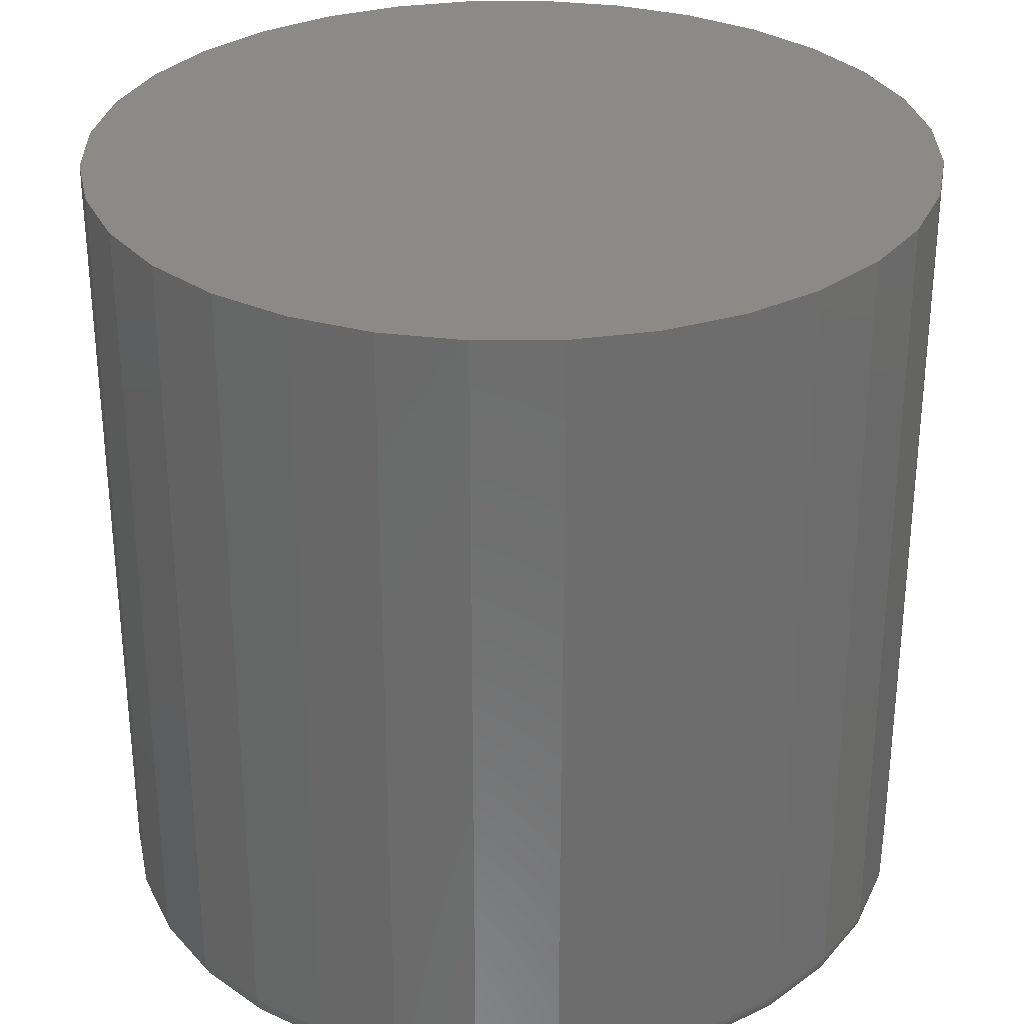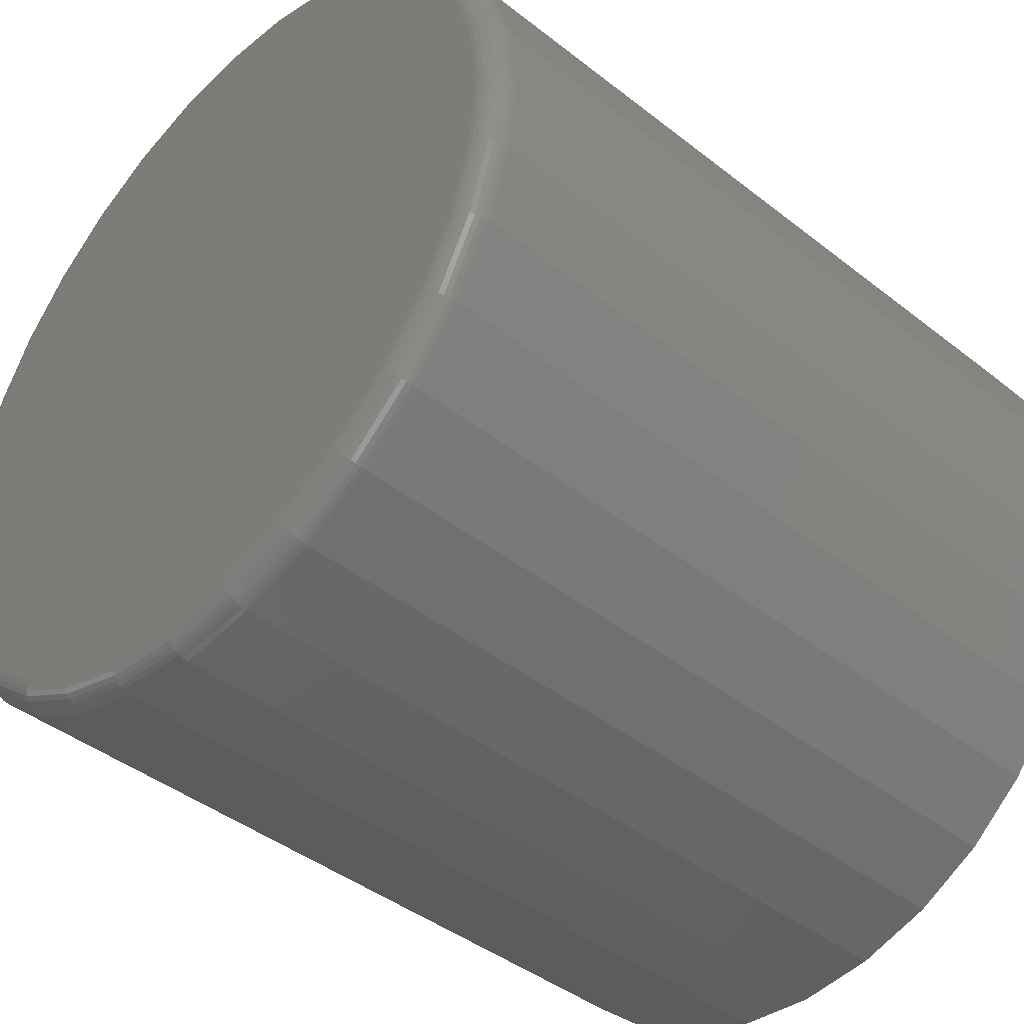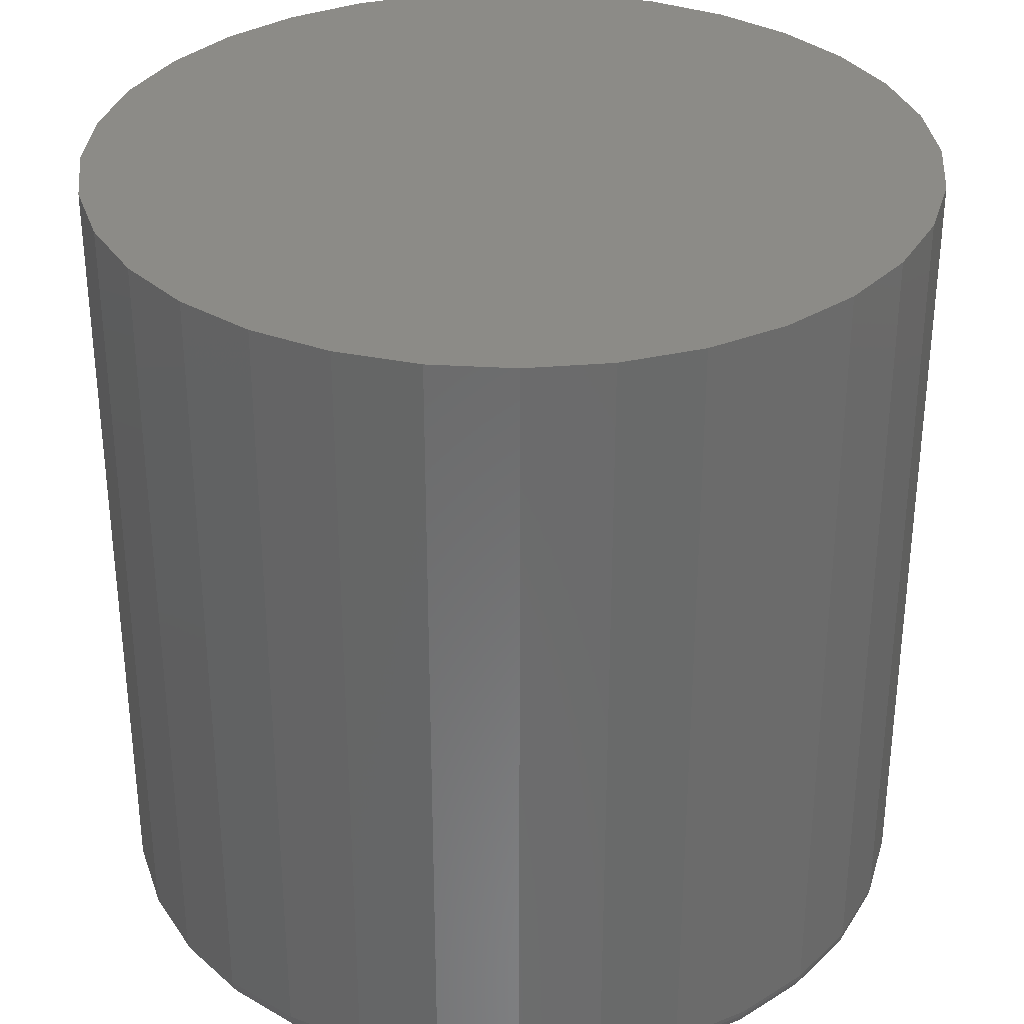
<metadata>
{"format":"stl","ext":"stl","renderer":"f3d","projection":"perspective","resolution":1024,"background":"white","views":[{"elev":30.6,"azim":83.7,"up":"+Z"},{"elev":-42.3,"azim":-133.2,"up":"+Y"},{"elev":32.9,"azim":-12.2,"up":"+Z"}]}
</metadata>
<code>
# stl→obj: 320 verts, 636 faces
v 0.003947 0.3555 -0.75
v 0.0733 0.3487 -0.75
v -0.06541 0.3487 -0.75
v 0.003947 -0.3555 -0.75
v -0.06541 -0.3487 -0.75
v 0.0733 -0.3487 -0.75
v -0.1321 -0.3284 -0.75
v 0.14 -0.3284 -0.75
v -0.1936 -0.2956 -0.75
v 0.2015 -0.2956 -0.75
v -0.2474 -0.2514 -0.75
v 0.2553 -0.2514 -0.75
v -0.2916 -0.1975 -0.75
v 0.2995 -0.1975 -0.75
v -0.3245 -0.136 -0.75
v 0.3324 -0.136 -0.75
v -0.3447 -0.06936 -0.75
v 0.3526 -0.06936 -0.75
v -0.3516 -1.38e-16 -0.75
v 0.3595 -4.265e-16 -0.75
v -0.3447 0.06936 -0.75
v 0.3526 0.06936 -0.75
v -0.3245 0.136 -0.75
v 0.3324 0.136 -0.75
v -0.2916 0.1975 -0.75
v 0.2995 0.1975 -0.75
v -0.2474 0.2514 -0.75
v 0.2553 0.2514 -0.75
v -0.1936 0.2956 -0.75
v 0.2015 0.2956 -0.75
v -0.1321 0.3284 -0.75
v 0.14 0.3284 -0.75
v 0.3829 -4.294e-16 -0.7266
v 0.3829 0 0
v 0.3756 -0.07393 -0.7266
v 0.3756 -0.07393 0
v 0.354 -0.145 -0.7266
v 0.354 -0.145 0
v 0.319 -0.2105 -0.7266
v 0.319 -0.2105 0
v 0.2719 -0.268 -0.7266
v 0.2719 -0.268 0
v 0.2145 -0.3151 -0.7266
v 0.2145 -0.3151 0
v 0.149 -0.3501 -0.7266
v 0.149 -0.3501 0
v 0.07788 -0.3717 -0.7266
v 0.07788 -0.3717 0
v 0.003947 -0.3789 -0.7266
v 0.003947 -0.3789 0
v -0.06998 -0.3717 -0.7266
v -0.06998 -0.3717 0
v -0.1411 -0.3501 -0.7266
v -0.1411 -0.3501 0
v -0.2066 -0.3151 -0.7266
v -0.2066 -0.3151 0
v -0.264 -0.268 -0.7266
v -0.264 -0.268 0
v -0.3111 -0.2105 -0.7266
v -0.3111 -0.2105 0
v -0.3462 -0.145 -0.7266
v -0.3462 -0.145 0
v -0.3677 -0.07393 -0.7266
v -0.3677 -0.07393 0
v -0.375 4.641e-17 -0.7266
v -0.375 4.641e-17 0
v -0.3677 0.07393 -0.7266
v -0.3677 0.07393 0
v -0.3462 0.145 -0.7266
v -0.3462 0.145 0
v -0.3111 0.2105 -0.7266
v -0.3111 0.2105 0
v -0.264 0.268 -0.7266
v -0.264 0.268 0
v -0.2066 0.3151 -0.7266
v -0.2066 0.3151 0
v -0.1411 0.3501 -0.7266
v -0.1411 0.3501 0
v -0.06998 0.3717 -0.7266
v -0.06998 0.3717 0
v 0.003947 0.3789 -0.7266
v 0.003947 0.3789 0
v 0.07788 0.3717 -0.7266
v 0.07788 0.3717 0
v 0.149 0.3501 -0.7266
v 0.149 0.3501 0
v 0.2145 0.3151 -0.7266
v 0.2145 0.3151 0
v 0.2719 0.268 -0.7266
v 0.2719 0.268 0
v 0.319 0.2105 -0.7266
v 0.319 0.2105 0
v 0.354 0.145 -0.7266
v 0.354 0.145 0
v 0.3756 0.07393 -0.7266
v 0.3756 0.07393 0
v -0.3745 -1.943e-16 -0.7311
v -0.3673 0.07384 -0.7311
v -0.3732 -1.943e-16 -0.7355
v -0.366 0.07358 -0.7355
v -0.3711 -1.665e-16 -0.7396
v -0.3638 0.07316 -0.7396
v -0.3681 -1.665e-16 -0.7431
v -0.361 0.07259 -0.7431
v -0.3646 -1.665e-16 -0.7461
v -0.3575 0.0719 -0.7461
v -0.3605 -1.943e-16 -0.7482
v -0.3535 0.07111 -0.7482
v -0.3561 -1.665e-16 -0.7495
v -0.3492 0.07025 -0.7495
v 0.3752 0.07384 -0.7311
v 0.3824 -3.886e-16 -0.7311
v 0.3739 0.07358 -0.7355
v 0.3811 -3.886e-16 -0.7355
v 0.3717 0.07316 -0.7396
v 0.3789 -3.608e-16 -0.7396
v 0.3689 0.07259 -0.7431
v 0.376 -3.608e-16 -0.7431
v 0.3654 0.0719 -0.7461
v 0.3725 -3.608e-16 -0.7461
v 0.3614 0.07111 -0.7482
v 0.3684 -3.608e-16 -0.7482
v 0.3571 0.07025 -0.7495
v 0.364 -3.608e-16 -0.7495
v 0.3536 0.1448 -0.7311
v 0.3524 0.1443 -0.7355
v 0.3504 0.1435 -0.7396
v 0.3477 0.1424 -0.7431
v 0.3444 0.141 -0.7461
v 0.3407 0.1395 -0.7482
v 0.3366 0.1378 -0.7495
v 0.3187 0.2103 -0.7311
v 0.3175 0.2095 -0.7355
v 0.3157 0.2083 -0.7396
v 0.3133 0.2067 -0.7431
v 0.3104 0.2047 -0.7461
v 0.307 0.2025 -0.7482
v 0.3033 0.2001 -0.7495
v 0.2716 0.2676 -0.7311
v 0.2706 0.2667 -0.7355
v 0.2691 0.2652 -0.7396
v 0.267 0.2631 -0.7431
v 0.2645 0.2606 -0.7461
v 0.2617 0.2577 -0.7482
v 0.2586 0.2546 -0.7495
v 0.2142 0.3147 -0.7311
v 0.2135 0.3136 -0.7355
v 0.2123 0.3118 -0.7396
v 0.2107 0.3094 -0.7431
v 0.2087 0.3064 -0.7461
v 0.2064 0.3031 -0.7482
v 0.204 0.2994 -0.7495
v 0.1488 0.3497 -0.7311
v 0.1483 0.3485 -0.7355
v 0.1475 0.3465 -0.7396
v 0.1463 0.3438 -0.7431
v 0.145 0.3405 -0.7461
v 0.1434 0.3367 -0.7482
v 0.1417 0.3327 -0.7495
v 0.07779 0.3712 -0.7311
v 0.07753 0.3699 -0.7355
v 0.07711 0.3678 -0.7396
v 0.07654 0.3649 -0.7431
v 0.07584 0.3614 -0.7461
v 0.07505 0.3575 -0.7482
v 0.0742 0.3532 -0.7495
v 0.003947 0.3785 -0.7311
v 0.003947 0.3772 -0.7355
v 0.003947 0.375 -0.7396
v 0.003947 0.3721 -0.7431
v 0.003947 0.3685 -0.7461
v 0.003947 0.3645 -0.7482
v 0.003947 0.3601 -0.7495
v -0.06989 0.3712 -0.7311
v -0.06963 0.3699 -0.7355
v -0.06921 0.3678 -0.7396
v -0.06864 0.3649 -0.7431
v -0.06795 0.3614 -0.7461
v -0.06716 0.3575 -0.7482
v -0.0663 0.3532 -0.7495
v -0.1409 0.3497 -0.7311
v -0.1404 0.3485 -0.7355
v -0.1396 0.3465 -0.7396
v -0.1384 0.3438 -0.7431
v -0.1371 0.3405 -0.7461
v -0.1355 0.3367 -0.7482
v -0.1339 0.3327 -0.7495
v -0.2063 0.3147 -0.7311
v -0.2056 0.3136 -0.7355
v -0.2044 0.3118 -0.7396
v -0.2028 0.3094 -0.7431
v -0.2008 0.3064 -0.7461
v -0.1985 0.3031 -0.7482
v -0.1961 0.2994 -0.7495
v -0.2637 0.2676 -0.7311
v -0.2627 0.2667 -0.7355
v -0.2612 0.2652 -0.7396
v -0.2592 0.2631 -0.7431
v -0.2566 0.2606 -0.7461
v -0.2538 0.2577 -0.7482
v -0.2507 0.2546 -0.7495
v -0.3108 0.2103 -0.7311
v -0.3097 0.2095 -0.7355
v -0.3079 0.2083 -0.7396
v -0.3054 0.2067 -0.7431
v -0.3025 0.2047 -0.7461
v -0.2991 0.2025 -0.7482
v -0.2955 0.2001 -0.7495
v -0.3457 0.1448 -0.7311
v -0.3445 0.1443 -0.7355
v -0.3425 0.1435 -0.7396
v -0.3398 0.1424 -0.7431
v -0.3365 0.141 -0.7461
v -0.3328 0.1395 -0.7482
v -0.3287 0.1378 -0.7495
v 0.3752 -0.07384 -0.7311
v 0.3739 -0.07358 -0.7355
v 0.3717 -0.07316 -0.7396
v 0.3689 -0.07259 -0.7431
v 0.3654 -0.0719 -0.7461
v 0.3614 -0.07111 -0.7482
v 0.3571 -0.07025 -0.7495
v -0.3673 -0.07384 -0.7311
v -0.366 -0.07358 -0.7355
v -0.3638 -0.07316 -0.7396
v -0.361 -0.07259 -0.7431
v -0.3575 -0.0719 -0.7461
v -0.3535 -0.07111 -0.7482
v -0.3492 -0.07025 -0.7495
v -0.3457 -0.1448 -0.7311
v -0.3445 -0.1443 -0.7355
v -0.3425 -0.1435 -0.7396
v -0.3398 -0.1424 -0.7431
v -0.3365 -0.141 -0.7461
v -0.3328 -0.1395 -0.7482
v -0.3287 -0.1378 -0.7495
v -0.3108 -0.2103 -0.7311
v -0.3097 -0.2095 -0.7355
v -0.3079 -0.2083 -0.7396
v -0.3054 -0.2067 -0.7431
v -0.3025 -0.2047 -0.7461
v -0.2991 -0.2025 -0.7482
v -0.2955 -0.2001 -0.7495
v -0.2637 -0.2676 -0.7311
v -0.2627 -0.2667 -0.7355
v -0.2612 -0.2652 -0.7396
v -0.2592 -0.2631 -0.7431
v -0.2566 -0.2606 -0.7461
v -0.2538 -0.2577 -0.7482
v -0.2507 -0.2546 -0.7495
v -0.2063 -0.3147 -0.7311
v -0.2056 -0.3136 -0.7355
v -0.2044 -0.3118 -0.7396
v -0.2028 -0.3094 -0.7431
v -0.2008 -0.3064 -0.7461
v -0.1985 -0.3031 -0.7482
v -0.1961 -0.2994 -0.7495
v -0.1409 -0.3497 -0.7311
v -0.1404 -0.3485 -0.7355
v -0.1396 -0.3465 -0.7396
v -0.1384 -0.3438 -0.7431
v -0.1371 -0.3405 -0.7461
v -0.1355 -0.3367 -0.7482
v -0.1339 -0.3327 -0.7495
v -0.06989 -0.3712 -0.7311
v -0.06963 -0.3699 -0.7355
v -0.06921 -0.3678 -0.7396
v -0.06864 -0.3649 -0.7431
v -0.06795 -0.3614 -0.7461
v -0.06716 -0.3575 -0.7482
v -0.0663 -0.3532 -0.7495
v 0.003947 -0.3785 -0.7311
v 0.003947 -0.3772 -0.7355
v 0.003947 -0.375 -0.7396
v 0.003947 -0.3721 -0.7431
v 0.003947 -0.3685 -0.7461
v 0.003947 -0.3645 -0.7482
v 0.003947 -0.3601 -0.7495
v 0.07779 -0.3712 -0.7311
v 0.07753 -0.3699 -0.7355
v 0.07711 -0.3678 -0.7396
v 0.07654 -0.3649 -0.7431
v 0.07584 -0.3614 -0.7461
v 0.07505 -0.3575 -0.7482
v 0.0742 -0.3532 -0.7495
v 0.1488 -0.3497 -0.7311
v 0.1483 -0.3485 -0.7355
v 0.1475 -0.3465 -0.7396
v 0.1463 -0.3438 -0.7431
v 0.145 -0.3405 -0.7461
v 0.1434 -0.3367 -0.7482
v 0.1417 -0.3327 -0.7495
v 0.2142 -0.3147 -0.7311
v 0.2135 -0.3136 -0.7355
v 0.2123 -0.3118 -0.7396
v 0.2107 -0.3094 -0.7431
v 0.2087 -0.3064 -0.7461
v 0.2064 -0.3031 -0.7482
v 0.204 -0.2994 -0.7495
v 0.2716 -0.2676 -0.7311
v 0.2706 -0.2667 -0.7355
v 0.2691 -0.2652 -0.7396
v 0.267 -0.2631 -0.7431
v 0.2645 -0.2606 -0.7461
v 0.2617 -0.2577 -0.7482
v 0.2586 -0.2546 -0.7495
v 0.3187 -0.2103 -0.7311
v 0.3175 -0.2095 -0.7355
v 0.3157 -0.2083 -0.7396
v 0.3133 -0.2067 -0.7431
v 0.3104 -0.2047 -0.7461
v 0.307 -0.2025 -0.7482
v 0.3033 -0.2001 -0.7495
v 0.3536 -0.1448 -0.7311
v 0.3524 -0.1443 -0.7355
v 0.3504 -0.1435 -0.7396
v 0.3477 -0.1424 -0.7431
v 0.3444 -0.141 -0.7461
v 0.3407 -0.1395 -0.7482
v 0.3366 -0.1378 -0.7495
f 1 2 3
f 4 5 6
f 6 5 7
f 6 7 8
f 8 7 9
f 8 9 10
f 10 9 11
f 10 11 12
f 12 11 13
f 12 13 14
f 14 13 15
f 14 15 16
f 16 15 17
f 16 17 18
f 18 17 19
f 18 19 20
f 20 19 21
f 20 21 22
f 22 21 23
f 22 23 24
f 24 23 25
f 24 25 26
f 26 25 27
f 26 27 28
f 28 27 29
f 28 29 30
f 30 29 31
f 30 31 32
f 32 31 3
f 32 3 2
f 33 34 35
f 35 34 36
f 35 36 37
f 37 36 38
f 37 38 39
f 39 38 40
f 39 40 41
f 41 40 42
f 41 42 43
f 43 42 44
f 43 44 45
f 45 44 46
f 45 46 47
f 47 46 48
f 47 48 49
f 49 48 50
f 49 50 51
f 51 50 52
f 51 52 53
f 53 52 54
f 53 54 55
f 55 54 56
f 55 56 57
f 57 56 58
f 57 58 59
f 59 58 60
f 59 60 61
f 61 60 62
f 61 62 63
f 63 62 64
f 63 64 65
f 65 64 66
f 65 66 67
f 67 66 68
f 67 68 69
f 69 68 70
f 69 70 71
f 71 70 72
f 71 72 73
f 73 72 74
f 73 74 75
f 75 74 76
f 75 76 77
f 77 76 78
f 77 78 79
f 79 78 80
f 79 80 81
f 81 80 82
f 81 82 83
f 83 82 84
f 83 84 85
f 85 84 86
f 85 86 87
f 87 86 88
f 87 88 89
f 89 88 90
f 89 90 91
f 91 90 92
f 91 92 93
f 93 92 94
f 93 94 95
f 95 94 96
f 95 96 33
f 33 96 34
f 65 67 97
f 97 67 98
f 97 98 99
f 99 98 100
f 99 100 101
f 101 100 102
f 101 102 103
f 103 102 104
f 103 104 105
f 105 104 106
f 105 106 107
f 107 106 108
f 107 108 109
f 109 108 110
f 109 110 19
f 19 110 21
f 95 33 111
f 111 33 112
f 111 112 113
f 113 112 114
f 113 114 115
f 115 114 116
f 115 116 117
f 117 116 118
f 117 118 119
f 119 118 120
f 119 120 121
f 121 120 122
f 121 122 123
f 123 122 124
f 123 124 22
f 22 124 20
f 93 95 125
f 125 95 111
f 125 111 126
f 126 111 113
f 126 113 127
f 127 113 115
f 127 115 128
f 128 115 117
f 128 117 129
f 129 117 119
f 129 119 130
f 130 119 121
f 130 121 131
f 131 121 123
f 131 123 24
f 24 123 22
f 91 93 132
f 132 93 125
f 132 125 133
f 133 125 126
f 133 126 134
f 134 126 127
f 134 127 135
f 135 127 128
f 135 128 136
f 136 128 129
f 136 129 137
f 137 129 130
f 137 130 138
f 138 130 131
f 138 131 26
f 26 131 24
f 89 91 139
f 139 91 132
f 139 132 140
f 140 132 133
f 140 133 141
f 141 133 134
f 141 134 142
f 142 134 135
f 142 135 143
f 143 135 136
f 143 136 144
f 144 136 137
f 144 137 145
f 145 137 138
f 145 138 28
f 28 138 26
f 87 89 146
f 146 89 139
f 146 139 147
f 147 139 140
f 147 140 148
f 148 140 141
f 148 141 149
f 149 141 142
f 149 142 150
f 150 142 143
f 150 143 151
f 151 143 144
f 151 144 152
f 152 144 145
f 152 145 30
f 30 145 28
f 85 87 153
f 153 87 146
f 153 146 154
f 154 146 147
f 154 147 155
f 155 147 148
f 155 148 156
f 156 148 149
f 156 149 157
f 157 149 150
f 157 150 158
f 158 150 151
f 158 151 159
f 159 151 152
f 159 152 32
f 32 152 30
f 83 85 160
f 160 85 153
f 160 153 161
f 161 153 154
f 161 154 162
f 162 154 155
f 162 155 163
f 163 155 156
f 163 156 164
f 164 156 157
f 164 157 165
f 165 157 158
f 165 158 166
f 166 158 159
f 166 159 2
f 2 159 32
f 81 83 167
f 167 83 160
f 167 160 168
f 168 160 161
f 168 161 169
f 169 161 162
f 169 162 170
f 170 162 163
f 170 163 171
f 171 163 164
f 171 164 172
f 172 164 165
f 172 165 173
f 173 165 166
f 173 166 1
f 1 166 2
f 79 81 174
f 174 81 167
f 174 167 175
f 175 167 168
f 175 168 176
f 176 168 169
f 176 169 177
f 177 169 170
f 177 170 178
f 178 170 171
f 178 171 179
f 179 171 172
f 179 172 180
f 180 172 173
f 180 173 3
f 3 173 1
f 77 79 181
f 181 79 174
f 181 174 182
f 182 174 175
f 182 175 183
f 183 175 176
f 183 176 184
f 184 176 177
f 184 177 185
f 185 177 178
f 185 178 186
f 186 178 179
f 186 179 187
f 187 179 180
f 187 180 31
f 31 180 3
f 75 77 188
f 188 77 181
f 188 181 189
f 189 181 182
f 189 182 190
f 190 182 183
f 190 183 191
f 191 183 184
f 191 184 192
f 192 184 185
f 192 185 193
f 193 185 186
f 193 186 194
f 194 186 187
f 194 187 29
f 29 187 31
f 73 75 195
f 195 75 188
f 195 188 196
f 196 188 189
f 196 189 197
f 197 189 190
f 197 190 198
f 198 190 191
f 198 191 199
f 199 191 192
f 199 192 200
f 200 192 193
f 200 193 201
f 201 193 194
f 201 194 27
f 27 194 29
f 71 73 202
f 202 73 195
f 202 195 203
f 203 195 196
f 203 196 204
f 204 196 197
f 204 197 205
f 205 197 198
f 205 198 206
f 206 198 199
f 206 199 207
f 207 199 200
f 207 200 208
f 208 200 201
f 208 201 25
f 25 201 27
f 69 71 209
f 209 71 202
f 209 202 210
f 210 202 203
f 210 203 211
f 211 203 204
f 211 204 212
f 212 204 205
f 212 205 213
f 213 205 206
f 213 206 214
f 214 206 207
f 214 207 215
f 215 207 208
f 215 208 23
f 23 208 25
f 67 69 98
f 98 69 209
f 98 209 100
f 100 209 210
f 100 210 102
f 102 210 211
f 102 211 104
f 104 211 212
f 104 212 106
f 106 212 213
f 106 213 108
f 108 213 214
f 108 214 110
f 110 214 215
f 110 215 21
f 21 215 23
f 33 35 112
f 112 35 216
f 112 216 114
f 114 216 217
f 114 217 116
f 116 217 218
f 116 218 118
f 118 218 219
f 118 219 120
f 120 219 220
f 120 220 122
f 122 220 221
f 122 221 124
f 124 221 222
f 124 222 20
f 20 222 18
f 63 65 223
f 223 65 97
f 223 97 224
f 224 97 99
f 224 99 225
f 225 99 101
f 225 101 226
f 226 101 103
f 226 103 227
f 227 103 105
f 227 105 228
f 228 105 107
f 228 107 229
f 229 107 109
f 229 109 17
f 17 109 19
f 61 63 230
f 230 63 223
f 230 223 231
f 231 223 224
f 231 224 232
f 232 224 225
f 232 225 233
f 233 225 226
f 233 226 234
f 234 226 227
f 234 227 235
f 235 227 228
f 235 228 236
f 236 228 229
f 236 229 15
f 15 229 17
f 59 61 237
f 237 61 230
f 237 230 238
f 238 230 231
f 238 231 239
f 239 231 232
f 239 232 240
f 240 232 233
f 240 233 241
f 241 233 234
f 241 234 242
f 242 234 235
f 242 235 243
f 243 235 236
f 243 236 13
f 13 236 15
f 57 59 244
f 244 59 237
f 244 237 245
f 245 237 238
f 245 238 246
f 246 238 239
f 246 239 247
f 247 239 240
f 247 240 248
f 248 240 241
f 248 241 249
f 249 241 242
f 249 242 250
f 250 242 243
f 250 243 11
f 11 243 13
f 55 57 251
f 251 57 244
f 251 244 252
f 252 244 245
f 252 245 253
f 253 245 246
f 253 246 254
f 254 246 247
f 254 247 255
f 255 247 248
f 255 248 256
f 256 248 249
f 256 249 257
f 257 249 250
f 257 250 9
f 9 250 11
f 53 55 258
f 258 55 251
f 258 251 259
f 259 251 252
f 259 252 260
f 260 252 253
f 260 253 261
f 261 253 254
f 261 254 262
f 262 254 255
f 262 255 263
f 263 255 256
f 263 256 264
f 264 256 257
f 264 257 7
f 7 257 9
f 51 53 265
f 265 53 258
f 265 258 266
f 266 258 259
f 266 259 267
f 267 259 260
f 267 260 268
f 268 260 261
f 268 261 269
f 269 261 262
f 269 262 270
f 270 262 263
f 270 263 271
f 271 263 264
f 271 264 5
f 5 264 7
f 49 51 272
f 272 51 265
f 272 265 273
f 273 265 266
f 273 266 274
f 274 266 267
f 274 267 275
f 275 267 268
f 275 268 276
f 276 268 269
f 276 269 277
f 277 269 270
f 277 270 278
f 278 270 271
f 278 271 4
f 4 271 5
f 47 49 279
f 279 49 272
f 279 272 280
f 280 272 273
f 280 273 281
f 281 273 274
f 281 274 282
f 282 274 275
f 282 275 283
f 283 275 276
f 283 276 284
f 284 276 277
f 284 277 285
f 285 277 278
f 285 278 6
f 6 278 4
f 45 47 286
f 286 47 279
f 286 279 287
f 287 279 280
f 287 280 288
f 288 280 281
f 288 281 289
f 289 281 282
f 289 282 290
f 290 282 283
f 290 283 291
f 291 283 284
f 291 284 292
f 292 284 285
f 292 285 8
f 8 285 6
f 43 45 293
f 293 45 286
f 293 286 294
f 294 286 287
f 294 287 295
f 295 287 288
f 295 288 296
f 296 288 289
f 296 289 297
f 297 289 290
f 297 290 298
f 298 290 291
f 298 291 299
f 299 291 292
f 299 292 10
f 10 292 8
f 41 43 300
f 300 43 293
f 300 293 301
f 301 293 294
f 301 294 302
f 302 294 295
f 302 295 303
f 303 295 296
f 303 296 304
f 304 296 297
f 304 297 305
f 305 297 298
f 305 298 306
f 306 298 299
f 306 299 12
f 12 299 10
f 39 41 307
f 307 41 300
f 307 300 308
f 308 300 301
f 308 301 309
f 309 301 302
f 309 302 310
f 310 302 303
f 310 303 311
f 311 303 304
f 311 304 312
f 312 304 305
f 312 305 313
f 313 305 306
f 313 306 14
f 14 306 12
f 37 39 314
f 314 39 307
f 314 307 315
f 315 307 308
f 315 308 316
f 316 308 309
f 316 309 317
f 317 309 310
f 317 310 318
f 318 310 311
f 318 311 319
f 319 311 312
f 319 312 320
f 320 312 313
f 320 313 16
f 16 313 14
f 35 37 216
f 216 37 314
f 216 314 217
f 217 314 315
f 217 315 218
f 218 315 316
f 218 316 219
f 219 316 317
f 219 317 220
f 220 317 318
f 220 318 221
f 221 318 319
f 221 319 222
f 222 319 320
f 222 320 18
f 18 320 16
f 80 84 82
f 84 80 86
f 86 80 78
f 86 78 88
f 88 78 76
f 88 76 90
f 90 76 74
f 90 74 92
f 92 74 72
f 92 72 94
f 94 72 70
f 94 70 96
f 96 70 68
f 96 68 34
f 34 68 66
f 34 66 36
f 36 66 64
f 36 64 38
f 38 64 62
f 38 62 40
f 40 62 60
f 40 60 42
f 42 60 58
f 42 58 44
f 44 58 56
f 44 56 46
f 46 56 54
f 46 54 48
f 48 54 52
f 48 52 50

</code>
